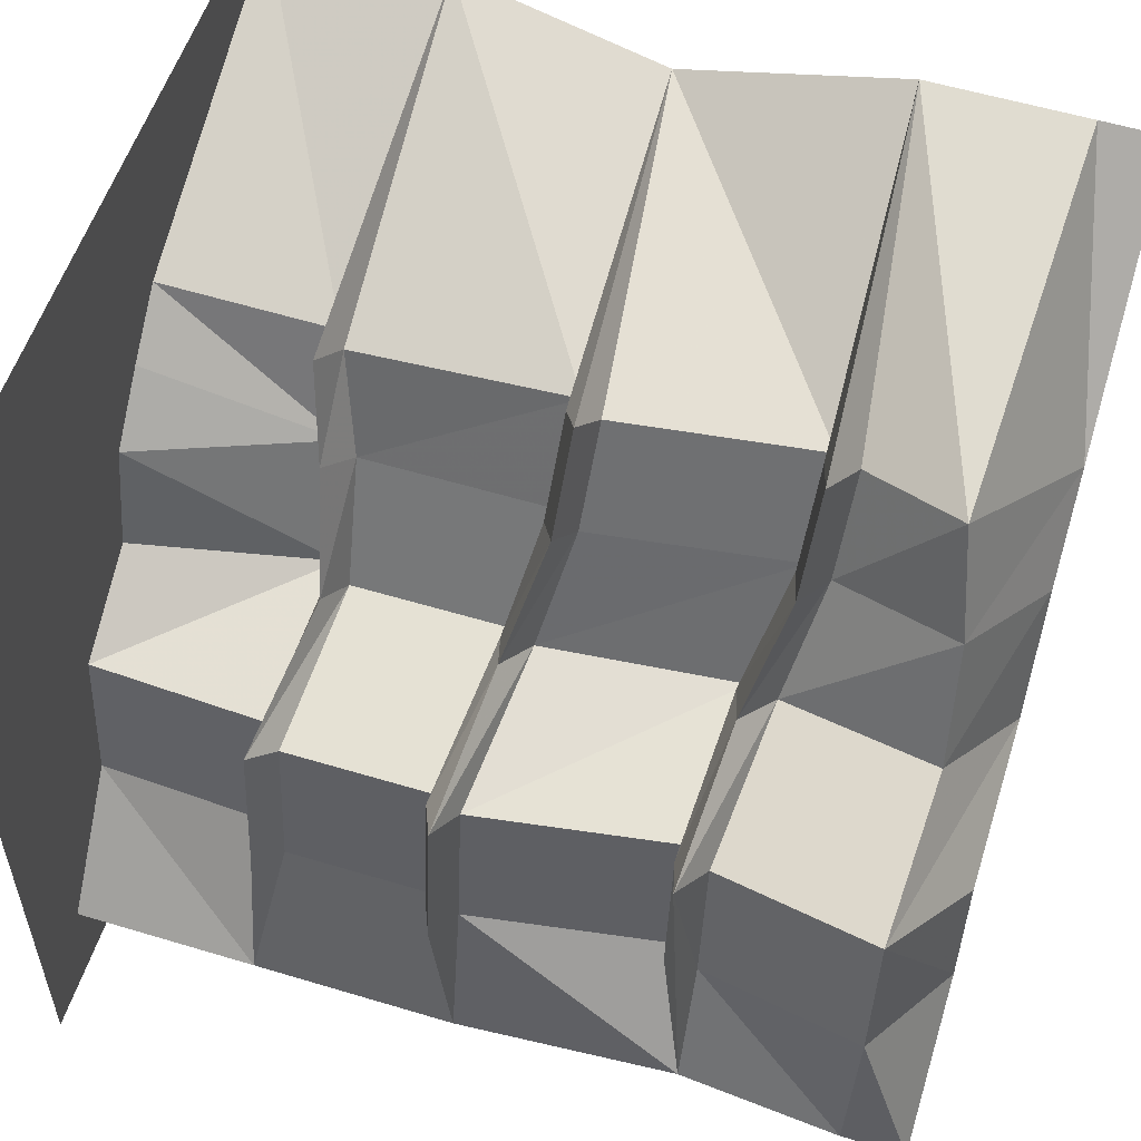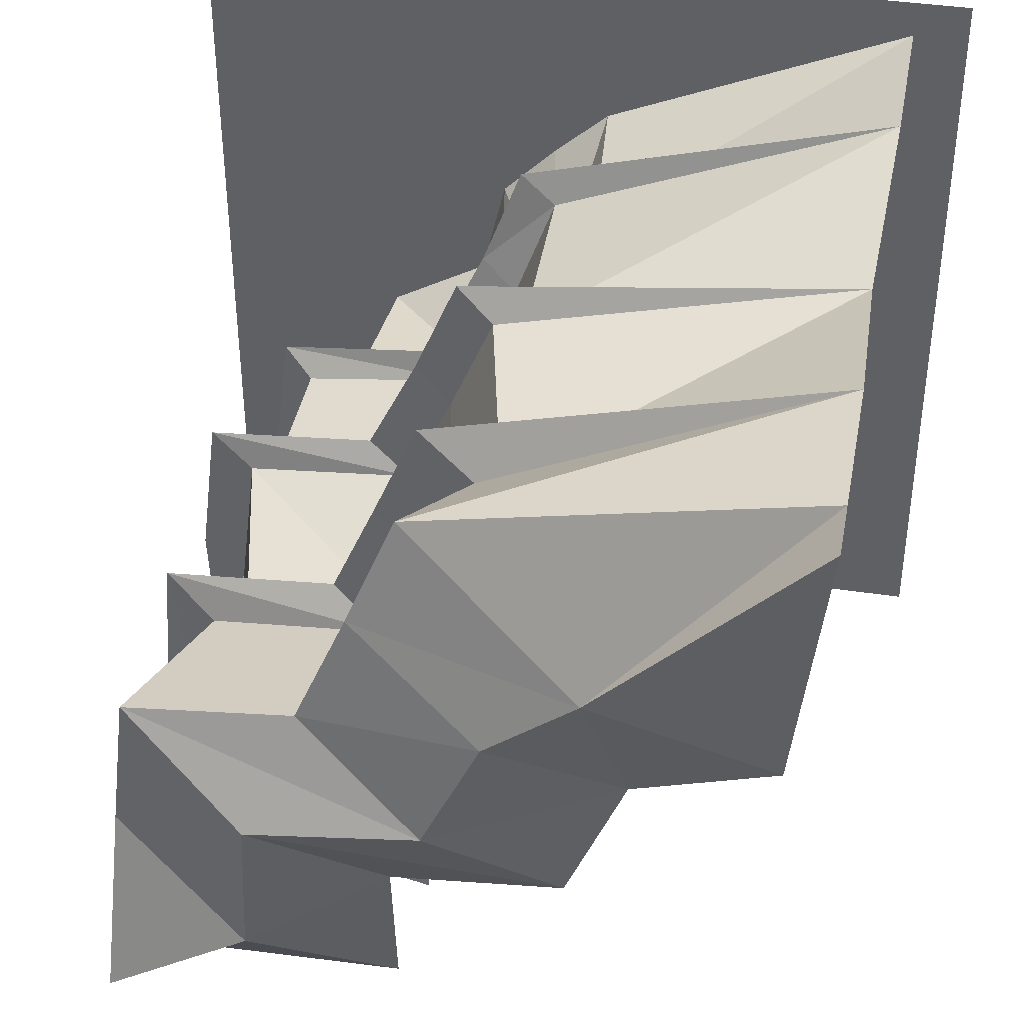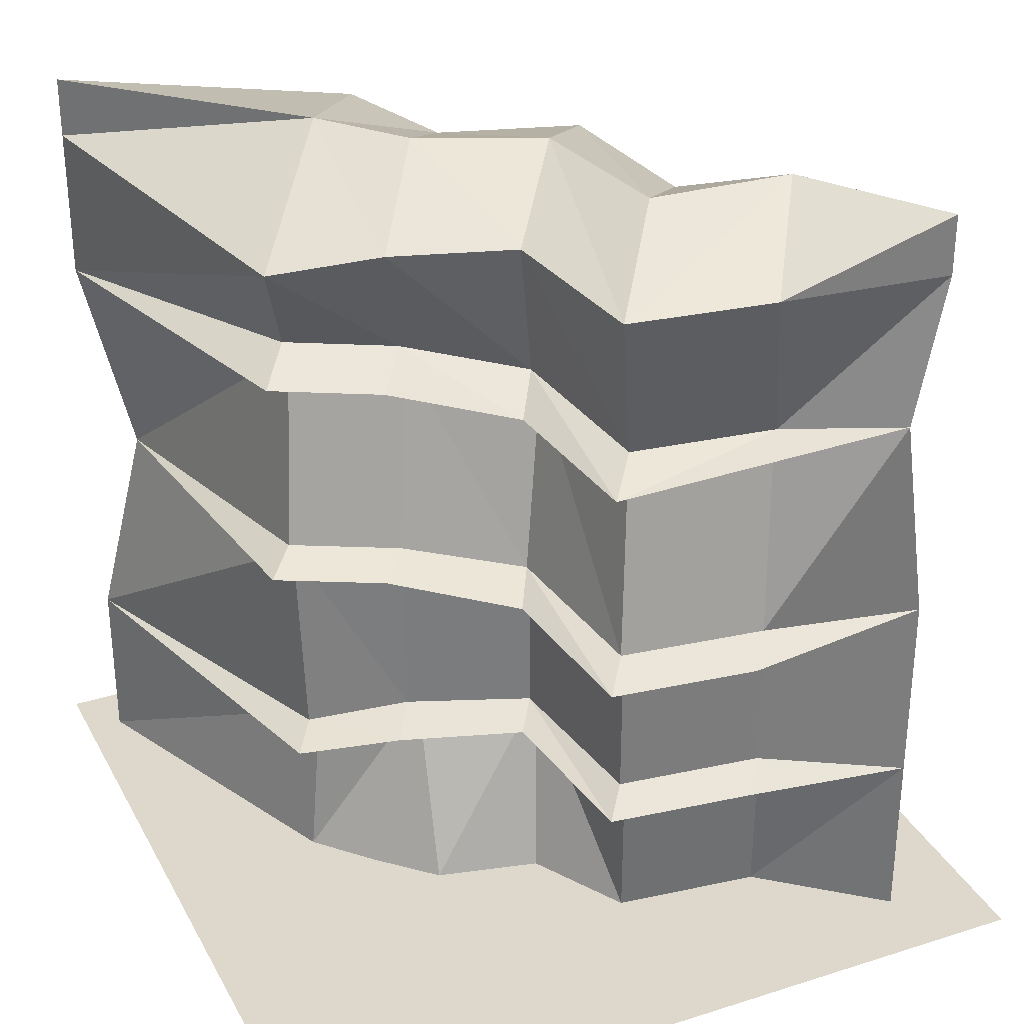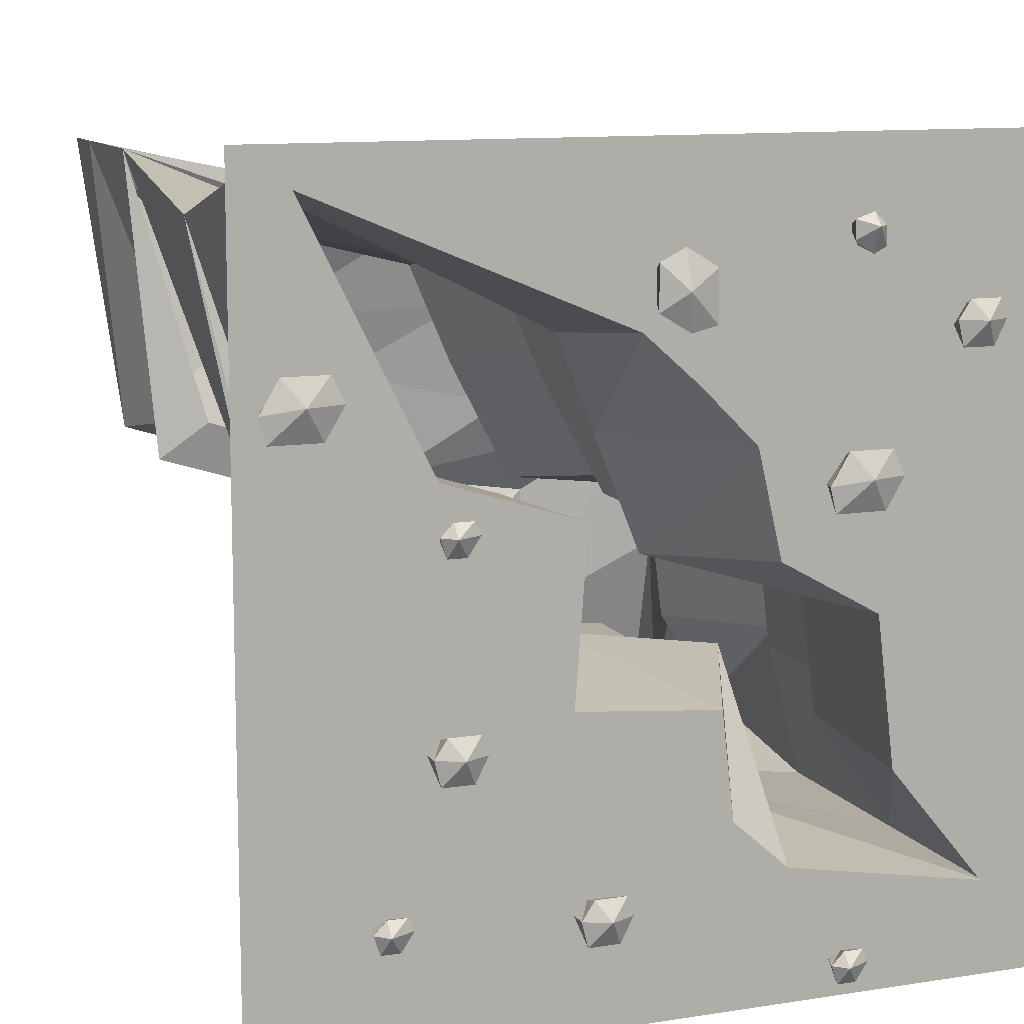
<metadata>
{"format":"obj","ext":"obj","renderer":"f3d","projection":"perspective","resolution":1024,"background":"white","views":[{"elev":55.8,"azim":107.6,"up":"+Z"},{"elev":40.3,"azim":-169.5,"up":"+Z"},{"elev":31.2,"azim":65.7,"up":"+Y"},{"elev":11.1,"azim":-21.2,"up":"+Z"}]}
</metadata>
<code>
v 0.09375 0.5234 -0.1719
v 0.09375 0.5312 -0.3672
v 0.1484 0.7734 -0.3359
v 0.1484 0.7656 -0.1406
v -0.1172 0.4922 -0.1406
v -0.1719 0.4688 -0.1719
v 0.04688 0.5078 -0.2109
v 0.04688 0.5156 -0.4062
v 0.4062 0.4766 -0.3828
v 0.4062 0.75 -0.3438
v 0.3672 0.4766 -0.1797
v 0.3125 0.7188 -0.2109
v 0.3438 0.4766 0.007812
v 0.2891 0.7188 -0.02344
v 0.08594 0.7266 0
v 0.1328 0.4922 0.03906
v 0.01562 0.7656 0.1562
v 0.07031 0.5234 0.1875
v -0.03906 0.7734 0.2891
v 0.01562 0.5312 0.3203
v -0.4219 0.4766 0.3906
v -0.4297 0.75 0.4531
v -0.3594 0.4766 0.08594
v -0.3047 0.7188 0.1172
v -0.1875 0.4766 0.03125
v -0.1328 0.7188 0.0625
v -0.07031 0.7266 -0.1016
v 0.125 0.7969 -0.1562
v 0.125 0.8047 -0.3516
v 0.0625 0.9297 -0.3906
v 0.0625 0.9531 -0.1953
v -0.09375 0.7656 -0.125
v -0.1562 0.7344 -0.1641
v 0.05469 0.7734 -0.2031
v 0.05469 0.7812 -0.3984
v 0.4062 0.9453 -0.3828
v 0.2266 1.023 -0.2656
v 0.2188 1.023 -0.07812
v -0.1484 0.9609 -0.1641
v -0.1641 0.75 0.04688
v -0.2266 0.7266 0
v -0.1641 0.7109 0.04688
v -0.09375 0.7188 -0.125
v 0.125 0.7578 -0.1562
v 0.125 0.7656 -0.3516
v -0.2188 0.9531 0.007812
v -0.3906 0.9531 0.0625
v -0.3359 0.75 0.1016
v -0.3984 0.7266 0.05469
v -0.3359 0.7109 0.1016
v -0.4297 0.9453 0.4531
v 0.04688 0.9297 0.3438
v -0.01562 0.8047 0.3047
v 0.05469 0.7812 0.3516
v -0.01562 0.7656 0.3047
v 0.03906 0.7578 0.1719
v 0.1094 0.7734 0.2188
v 0.1094 0.7188 0.02344
v 0.1719 0.7344 0.0625
v 0.3203 0.7109 -0.007812
v 0.3828 0.7266 0.03906
v 0.3438 0.7109 -0.1953
v 0.007812 1.023 -0.04688
v -0.0625 1.023 0.1094
v -0.1719 1.023 0.1953
v -0.4297 1.023 0.4531
v -0.2422 0.4609 -0.007812
v -0.1875 0.4375 0.03125
v -0.1172 0.4531 -0.1406
v 0.09375 0.4844 -0.1719
v 0.09375 0.4922 -0.3672
v 0.1484 0 -0.3359
v 0.1641 0.2109 -0.3125
v 0.1641 0.2266 -0.125
v 0.07812 0 -0.2734
v -0.5 0 -0.5
v 0.5 0 -0.5
v 0.4062 0 -0.3828
v 0.4062 0.2266 -0.3828
v 0.2812 0 -0.2344
v 0.2969 0.2266 -0.2266
v 0.2578 0 -0.04688
v 0.2734 0.2266 -0.03906
v 0.0625 0.2344 -0.007812
v 0.1328 0 0.02344
v 0.1016 0 0.1562
v 0 0.2266 0.1406
v 0.03125 0 0.2266
v -0.03906 0 0.2891
v -0.05469 0.2109 0.2656
v -0.4297 0 0.4531
v -0.4297 0.2188 0.4531
v -0.2734 0 0.1406
v -0.2891 0.2266 0.1328
v -0.1016 0 0.08594
v -0.1172 0.2266 0.07812
v -0.04688 0.2344 -0.09375
v -0.1172 0 -0.125
v 0.0625 0 -0.1406
v -0.5 0 0.5
v 0.5 0 0.5
v 0.125 0.2578 -0.1562
v 0.1172 0.2344 -0.3438
v 0.125 0.5 -0.3516
v 0.125 0.4922 -0.1562
v -0.09375 0.2656 -0.125
v -0.1406 0.25 -0.1562
v 0.07812 0.2344 -0.1875
v 0.07031 0.2188 -0.375
v 0.3438 0.2578 -0.1953
v 0.3438 0.4453 -0.1953
v 0.3203 0.2578 -0.007812
v 0.3203 0.4453 -0.007812
v 0.1094 0.4531 0.02344
v 0.1094 0.2656 0.02344
v 0.03906 0.4922 0.1719
v 0.03906 0.2578 0.1719
v -0.01562 0.5 0.3047
v -0.007812 0.2344 0.2969
v -0.3359 0.2578 0.1016
v -0.3359 0.4453 0.1016
v -0.1641 0.2578 0.04688
v -0.1641 0.4453 0.04688
v -0.09375 0.4531 -0.125
v 0.1328 0.2266 -0.1484
v 0.1328 0.2031 -0.3359
v -0.07812 0.2344 -0.1094
v -0.1484 0.2266 0.05469
v -0.2031 0.2344 0.01562
v -0.375 0.2344 0.07031
v -0.3203 0.2266 0.1094
v 0.4062 1.023 -0.3828
v 0.3984 0.9531 -0.1562
v 0.375 0.9531 0.03125
v 0.1641 0.9609 0.0625
v 0.1016 0.9531 0.2109
v -0.3594 0.4375 0.08594
v 0.03906 0.7969 0.1719
v 0.1094 0.7656 0.02344
v 0.3203 0.75 -0.007812
v 0.3438 0.75 -0.1953
v 0.1172 0.5078 0.2266
v 0.0625 0.5156 0.3594
v 0.01562 0.4922 0.3203
v 0.07031 0.4844 0.1875
v 0.1328 0.4531 0.03906
v 0.1875 0.4688 0.07031
v 0.3438 0.4375 0.007812
v 0.3984 0.4609 0.04688
v 0.4219 0.4609 -0.1406
v 0.3672 0.4375 -0.1797
v 0.03125 0.2266 0.1641
v -0.02344 0.2031 0.2891
v 0.03906 0.2188 0.3281
v 0.08594 0.2344 0.2031
v 0.09375 0.2344 0.007812
v 0.1562 0.25 0.05469
v 0.3047 0.2266 -0.01562
v 0.3594 0.2344 0.02344
v 0.3828 0.2344 -0.1641
v 0.3281 0.2266 -0.2031
v 0 -0.03906 0.3359
v -0.03125 -0.02344 0.3125
v 0.007812 -0.02344 0.2891
v 0.03906 -0.02344 0.2969
v 0.03906 -0.02344 0.3594
v 0 -0.02344 0.3828
v -0.03125 -0.02344 0.3672
v -0.02344 0 0.3594
v -0.02344 0 0.3203
v 0.007812 0 0.2969
v 0.03125 0 0.3047
v 0.03125 0 0.3516
v 0.007812 0 0.375
v -0.08594 -0.03906 -0.3594
v -0.1016 -0.02344 -0.3359
v -0.1172 -0.02344 -0.3594
v -0.1094 -0.02344 -0.3906
v -0.07031 -0.02344 -0.3906
v -0.05469 -0.02344 -0.3594
v -0.0625 -0.02344 -0.3359
v -0.07031 0 -0.3438
v -0.1016 0 -0.3438
v -0.1172 0 -0.3594
v -0.1016 0 -0.3906
v -0.07031 0 -0.3906
v -0.05469 0 -0.3594
v -0.4297 -0.03906 0.2344
v -0.4531 -0.02344 0.2656
v -0.4766 -0.02344 0.2266
v -0.4688 -0.02344 0.1953
v -0.4062 -0.02344 0.1953
v -0.3828 -0.02344 0.2344
v -0.3984 -0.02344 0.2656
v -0.4062 0 0.2578
v -0.4453 0 0.2578
v -0.4688 0 0.2266
v -0.4609 0 0.2031
v -0.4141 0 0.2031
v -0.3906 0 0.2266
v 0.2266 -0.03906 0.1172
v 0.2031 -0.02344 0.1484
v 0.1797 -0.02344 0.1094
v 0.1875 -0.02344 0.07812
v 0.25 -0.02344 0.07812
v 0.2734 -0.02344 0.1172
v 0.2578 -0.02344 0.1484
v 0.25 0 0.1406
v 0.2109 0 0.1406
v 0.1875 0 0.1094
v 0.1953 0 0.08594
v 0.2422 0 0.08594
v 0.2656 0 0.1094
v 0.3672 -0.03906 0.2891
v 0.3516 -0.02344 0.3125
v 0.3359 -0.02344 0.2891
v 0.3438 -0.02344 0.2578
v 0.3828 -0.02344 0.2578
v 0.3984 -0.02344 0.2891
v 0.3906 -0.02344 0.3125
v 0.3828 0 0.3047
v 0.3594 0 0.3047
v 0.3438 0 0.2812
v 0.3516 0 0.2656
v 0.375 0 0.2656
v 0.3906 0 0.2812
v -0.3438 -0.03906 -0.3438
v -0.3438 -0.02344 -0.3281
v -0.3594 -0.02344 -0.3438
v -0.3516 -0.02344 -0.3672
v -0.3281 -0.02344 -0.3672
v -0.3125 -0.02344 -0.3438
v -0.3203 -0.02344 -0.3281
v -0.3281 0 -0.3359
v -0.3359 0 -0.3359
v -0.3516 0 -0.3438
v -0.3438 0 -0.3594
v -0.3359 0 -0.3594
v -0.3203 0 -0.3438
v -0.2656 -0.03906 0.08594
v -0.2656 -0.02344 0.1016
v -0.2812 -0.02344 0.08594
v -0.2734 -0.02344 0.0625
v -0.25 -0.02344 0.0625
v -0.2344 -0.02344 0.08594
v -0.2422 -0.02344 0.1016
v -0.25 0 0.09375
v -0.2578 0 0.09375
v -0.2734 0 0.07812
v -0.2656 0 0.07031
v -0.2578 0 0.07031
v -0.2422 0 0.07812
v 0.2109 -0.03906 -0.4531
v 0.2109 -0.02344 -0.4375
v 0.1953 -0.02344 -0.4531
v 0.2031 -0.02344 -0.4766
v 0.2266 -0.02344 -0.4766
v 0.2422 -0.02344 -0.4531
v 0.2344 -0.02344 -0.4375
v 0.2266 0 -0.4453
v 0.2188 0 -0.4453
v 0.2031 0 -0.4531
v 0.2109 0 -0.4688
v 0.2188 0 -0.4688
v 0.2344 0 -0.4531
v 0.2266 -0.03906 0.3984
v 0.2422 -0.02344 0.3984
v 0.2266 -0.02344 0.4141
v 0.2031 -0.02344 0.4062
v 0.2031 -0.02344 0.3828
v 0.2266 -0.02344 0.3672
v 0.2422 -0.02344 0.375
v 0.2344 0 0.3828
v 0.2344 0 0.3906
v 0.2188 0 0.4062
v 0.2109 0 0.3984
v 0.2109 0 0.3906
v 0.2188 0 0.375
v -0.2578 -0.03906 -0.1562
v -0.2734 -0.02344 -0.1328
v -0.2891 -0.02344 -0.1562
v -0.2812 -0.02344 -0.1875
v -0.2422 -0.02344 -0.1875
v -0.2266 -0.02344 -0.1562
v -0.2344 -0.02344 -0.1328
v -0.2422 0 -0.1406
v -0.2734 0 -0.1406
v -0.2891 0 -0.1562
v -0.2734 0 -0.1875
v -0.2422 0 -0.1875
v -0.2266 0 -0.1562
f 1 2 3
f 1 3 4
f 1 4 5
f 2 9 3
f 3 9 10
f 10 9 11
f 10 11 12
f 12 11 13
f 12 13 14
f 14 13 15
f 15 13 16
f 15 16 17
f 17 16 18
f 17 18 19
f 19 18 20
f 19 20 21
f 19 21 22
f 22 21 23
f 22 23 24
f 24 23 25
f 24 25 26
f 26 25 27
f 27 25 5
f 27 5 4
f 1 5 6
f 1 6 7
f 1 7 2
f 2 7 8
f 2 8 9
f 28 32 33
f 28 33 34
f 28 34 29
f 29 34 35
f 32 40 41
f 32 41 33
f 33 41 42
f 33 42 43
f 33 43 34
f 34 43 44
f 34 44 35
f 35 44 45
f 35 45 10
f 40 48 41
f 41 48 49
f 41 49 42
f 42 49 50
f 50 49 22
f 22 49 48
f 22 54 55
f 55 54 56
f 56 54 57
f 56 57 58
f 58 57 59
f 58 59 60
f 60 59 61
f 60 61 10
f 60 10 62
f 5 25 67
f 5 67 6
f 6 67 68
f 6 68 69
f 6 69 7
f 7 69 70
f 7 70 8
f 8 70 71
f 8 71 9
f 102 106 107
f 102 107 108
f 102 108 103
f 103 108 109
f 103 109 79
f 125 126 109
f 125 109 108
f 125 108 127
f 127 108 107
f 127 107 128
f 128 107 129
f 128 129 130
f 128 130 131
f 131 130 92
f 92 130 120
f 120 130 129
f 120 129 122
f 122 129 106
f 106 129 107
f 109 126 79
f 67 25 23
f 67 23 21
f 67 21 68
f 68 21 137
f 138 139 59
f 138 59 57
f 138 57 53
f 53 57 54
f 139 140 61
f 139 61 59
f 140 141 61
f 61 141 10
f 20 18 142
f 20 142 143
f 20 143 21
f 21 143 144
f 144 143 145
f 145 143 142
f 145 142 146
f 146 142 147
f 146 147 148
f 148 147 149
f 148 149 150
f 148 150 151
f 151 150 9
f 9 150 11
f 11 150 149
f 11 149 13
f 13 149 16
f 16 149 147
f 16 147 18
f 18 147 142
f 152 153 154
f 152 154 155
f 152 155 156
f 156 155 157
f 156 157 158
f 158 157 159
f 158 159 160
f 158 160 161
f 161 160 79
f 79 160 110
f 110 160 159
f 110 159 112
f 112 159 115
f 115 159 157
f 115 157 117
f 117 157 155
f 117 155 119
f 119 155 154
f 119 154 92
f 92 154 153
f 28 29 30
f 28 30 31
f 28 31 32
f 29 35 10
f 29 10 30
f 30 10 36
f 31 39 32
f 32 39 40
f 40 39 46
f 40 46 47
f 40 47 48
f 22 48 51
f 22 51 52
f 22 52 53
f 22 53 54
f 47 51 48
f 138 53 52
f 138 52 136
f 138 136 139
f 139 136 135
f 139 135 140
f 140 135 134
f 140 134 133
f 140 133 141
f 10 141 36
f 36 141 133
f 30 36 37
f 30 37 31
f 31 37 38
f 31 38 39
f 39 38 63
f 39 63 46
f 46 63 64
f 46 64 65
f 46 65 47
f 47 65 66
f 47 66 51
f 37 36 132
f 37 132 133
f 37 133 134
f 37 134 38
f 38 134 63
f 63 134 135
f 63 135 64
f 64 135 136
f 64 136 65
f 65 136 52
f 65 52 51
f 65 51 66
f 36 133 132
f 72 73 74
f 72 74 75
f 72 78 73
f 73 78 79
f 79 78 80
f 79 80 81
f 81 80 82
f 81 82 83
f 83 82 84
f 84 82 85
f 84 85 86
f 84 86 87
f 87 86 88
f 87 88 89
f 87 89 90
f 90 89 91
f 90 91 92
f 92 91 93
f 92 93 94
f 94 93 95
f 94 95 96
f 96 95 97
f 97 95 98
f 97 98 99
f 97 99 74
f 74 99 75
f 72 75 76
f 72 76 77
f 72 77 78
f 75 99 76
f 76 99 98
f 76 98 95
f 76 95 93
f 76 93 100
f 100 93 91
f 100 91 101
f 101 91 89
f 101 89 88
f 101 88 86
f 101 86 85
f 101 85 82
f 101 82 80
f 101 80 77
f 77 80 78
f 102 103 104
f 102 104 105
f 102 105 106
f 103 79 104
f 104 79 9
f 9 79 110
f 9 110 111
f 111 110 112
f 111 112 113
f 113 112 114
f 114 112 115
f 114 115 116
f 116 115 117
f 116 117 118
f 118 117 119
f 118 119 92
f 118 92 21
f 21 92 120
f 21 120 121
f 121 120 122
f 121 122 123
f 123 122 124
f 124 122 106
f 124 106 105
f 162 163 164
f 162 164 165
f 162 165 166
f 162 166 167
f 162 167 168
f 162 168 163
f 175 176 177
f 175 177 178
f 175 178 179
f 175 179 180
f 175 180 181
f 175 181 176
f 188 189 190
f 188 190 191
f 188 191 192
f 188 192 193
f 188 193 194
f 188 194 189
f 201 202 203
f 201 203 204
f 201 204 205
f 201 205 206
f 201 206 207
f 201 207 202
f 214 215 216
f 214 216 217
f 214 217 218
f 214 218 219
f 214 219 220
f 214 220 215
f 227 228 229
f 227 229 230
f 227 230 231
f 227 231 232
f 227 232 233
f 227 233 228
f 240 241 242
f 240 242 243
f 240 243 244
f 240 244 245
f 240 245 246
f 240 246 241
f 253 254 255
f 253 255 256
f 253 256 257
f 253 257 258
f 253 258 259
f 253 259 254
f 266 267 268
f 266 268 269
f 266 269 270
f 266 270 271
f 266 271 272
f 266 272 267
f 279 280 281
f 279 281 282
f 279 282 283
f 279 283 284
f 279 284 285
f 279 285 280
f 163 168 169
f 163 169 170
f 163 170 164
f 164 170 171
f 164 171 165
f 165 171 172
f 165 172 166
f 166 172 173
f 166 173 167
f 167 173 174
f 167 174 168
f 168 174 169
f 176 181 182
f 176 182 183
f 176 183 177
f 177 183 184
f 177 184 178
f 178 184 185
f 178 185 179
f 179 185 186
f 179 186 180
f 180 186 187
f 180 187 181
f 181 187 182
f 189 194 195
f 189 195 196
f 189 196 190
f 190 196 197
f 190 197 191
f 191 197 198
f 191 198 192
f 192 198 199
f 192 199 193
f 193 199 200
f 193 200 194
f 194 200 195
f 202 207 208
f 202 208 209
f 202 209 203
f 203 209 210
f 203 210 204
f 204 210 211
f 204 211 205
f 205 211 212
f 205 212 206
f 206 212 213
f 206 213 207
f 207 213 208
f 215 220 221
f 215 221 222
f 215 222 216
f 216 222 223
f 216 223 217
f 217 223 224
f 217 224 218
f 218 224 225
f 218 225 219
f 219 225 226
f 219 226 220
f 220 226 221
f 228 233 234
f 228 234 235
f 228 235 229
f 229 235 236
f 229 236 230
f 230 236 237
f 230 237 231
f 231 237 238
f 231 238 232
f 232 238 239
f 232 239 233
f 233 239 234
f 241 246 247
f 241 247 248
f 241 248 242
f 242 248 249
f 242 249 243
f 243 249 250
f 243 250 244
f 244 250 251
f 244 251 245
f 245 251 252
f 245 252 246
f 246 252 247
f 254 259 260
f 254 260 261
f 254 261 255
f 255 261 262
f 255 262 256
f 256 262 263
f 256 263 257
f 257 263 264
f 257 264 258
f 258 264 265
f 258 265 259
f 259 265 260
f 267 272 273
f 267 273 274
f 267 274 268
f 268 274 275
f 268 275 269
f 269 275 276
f 269 276 270
f 270 276 277
f 270 277 271
f 271 277 278
f 271 278 272
f 272 278 273
f 280 285 286
f 280 286 287
f 280 287 281
f 281 287 288
f 281 288 282
f 282 288 289
f 282 289 283
f 283 289 290
f 283 290 284
f 284 290 291
f 284 291 285
f 285 291 286

</code>
